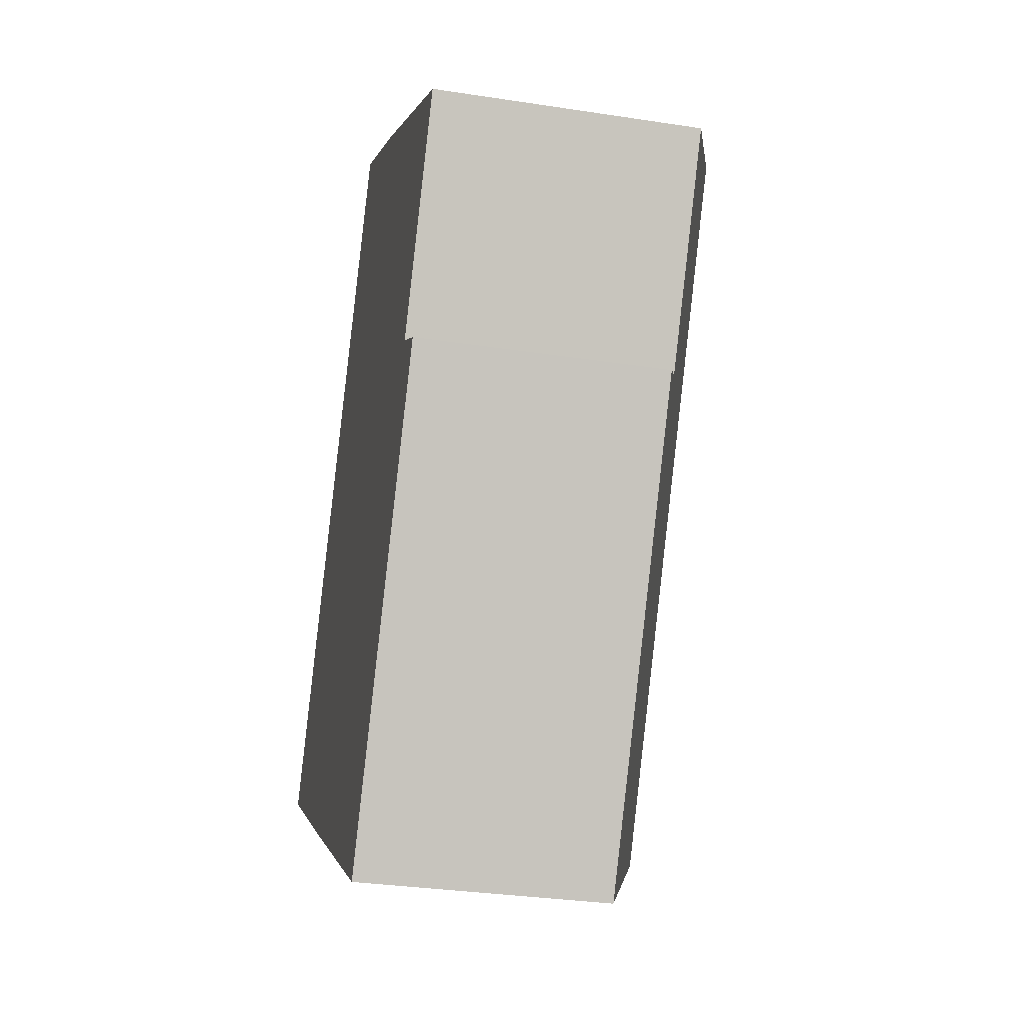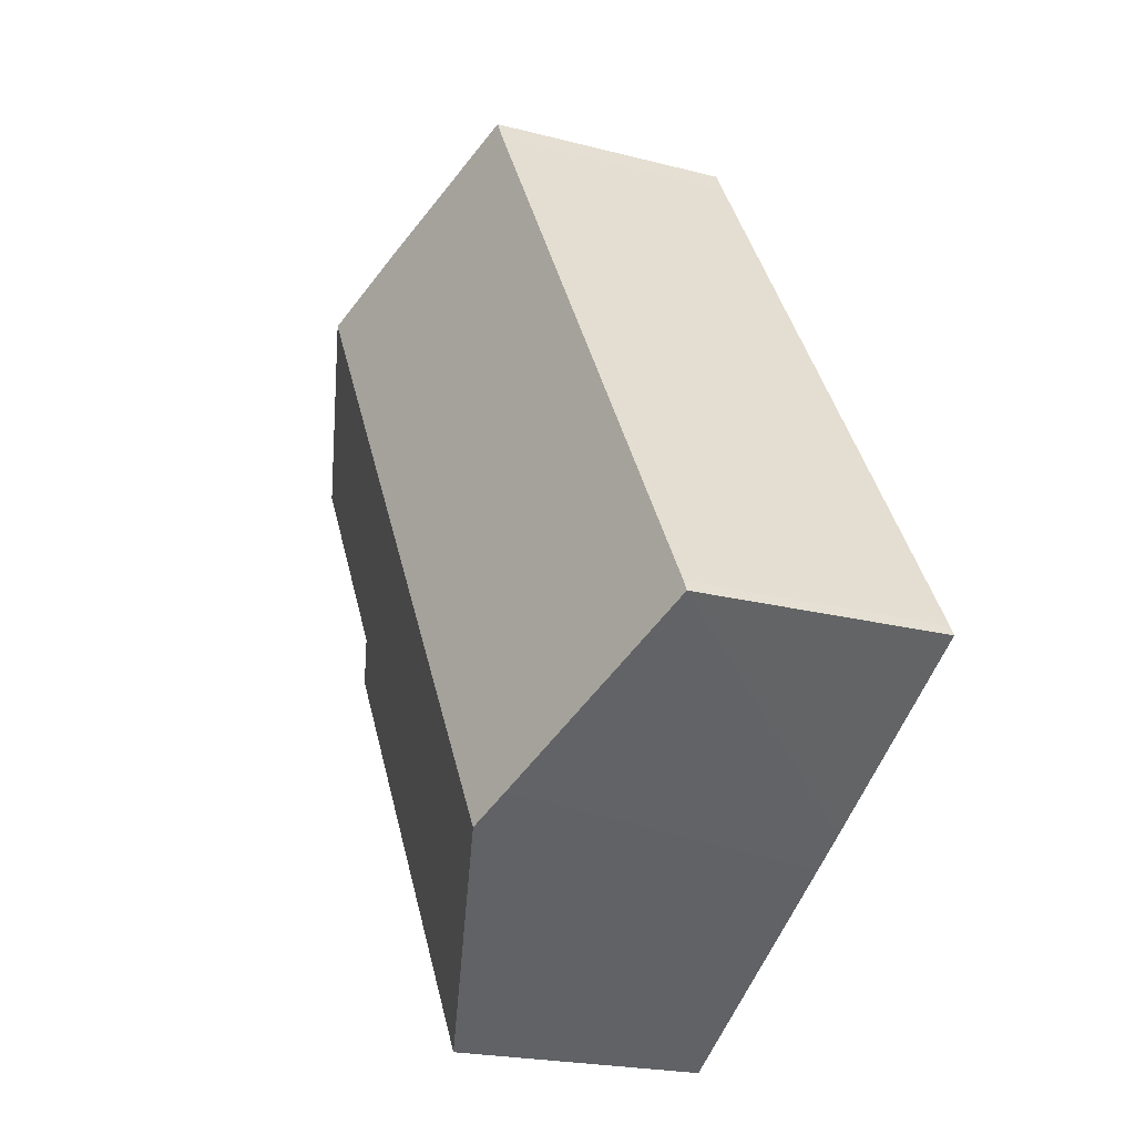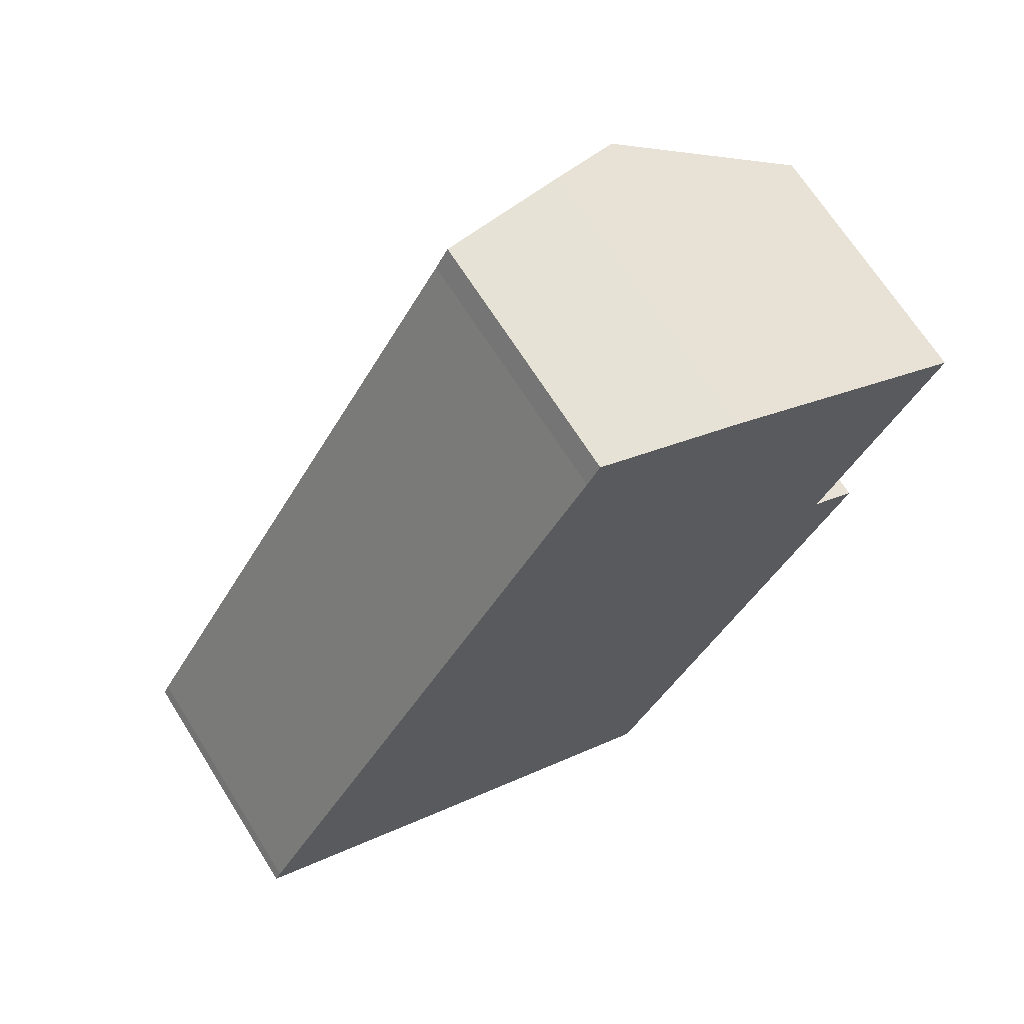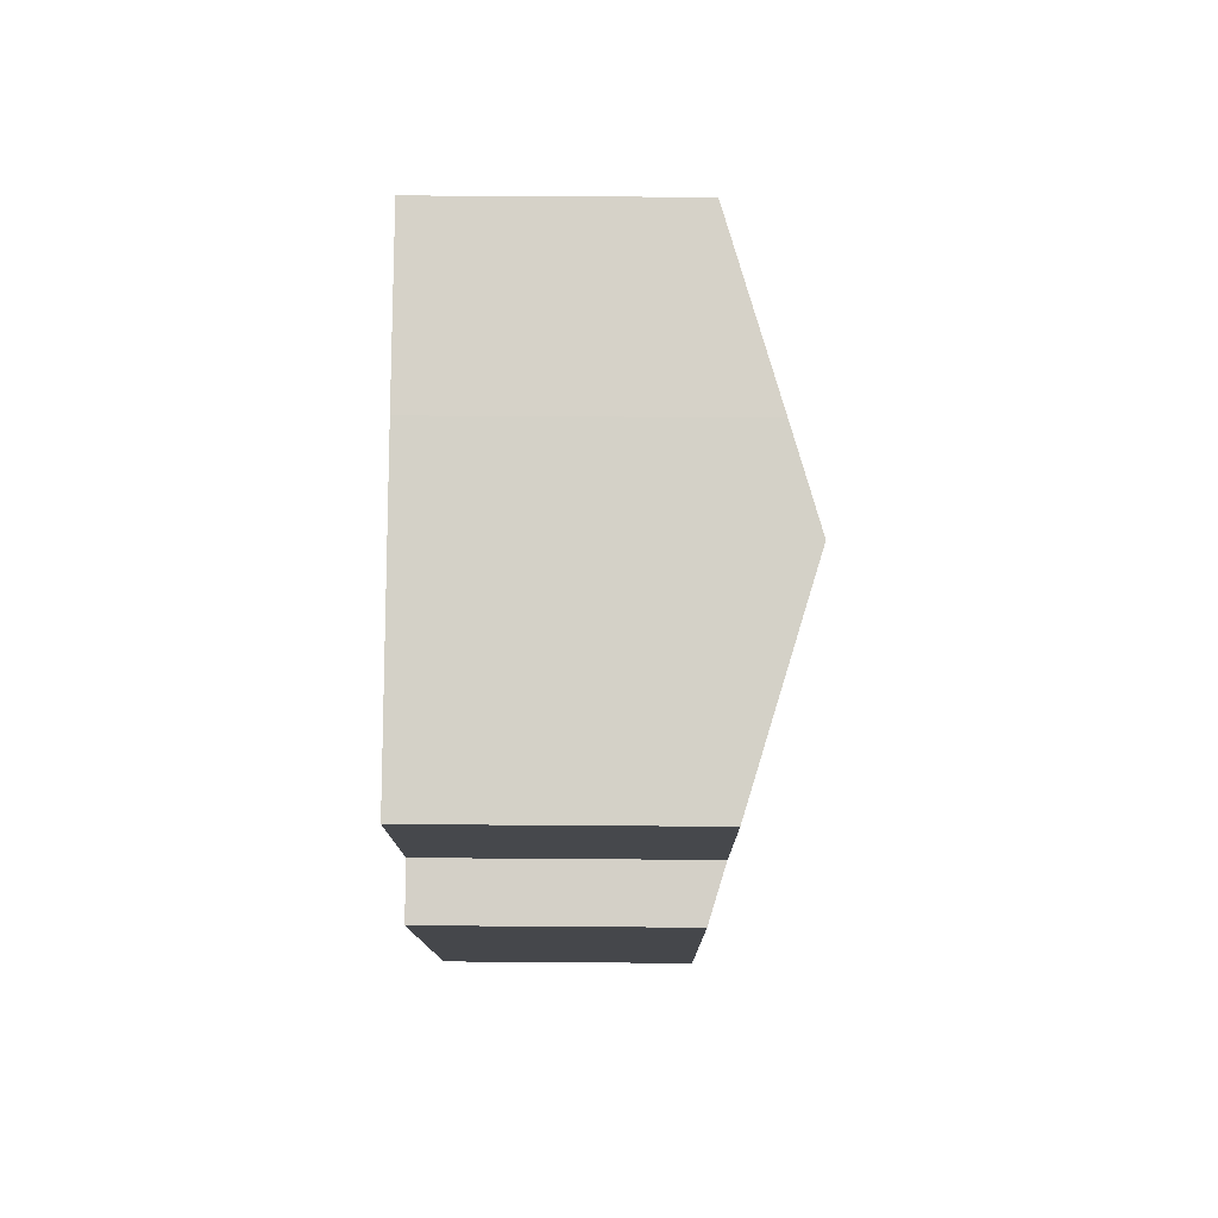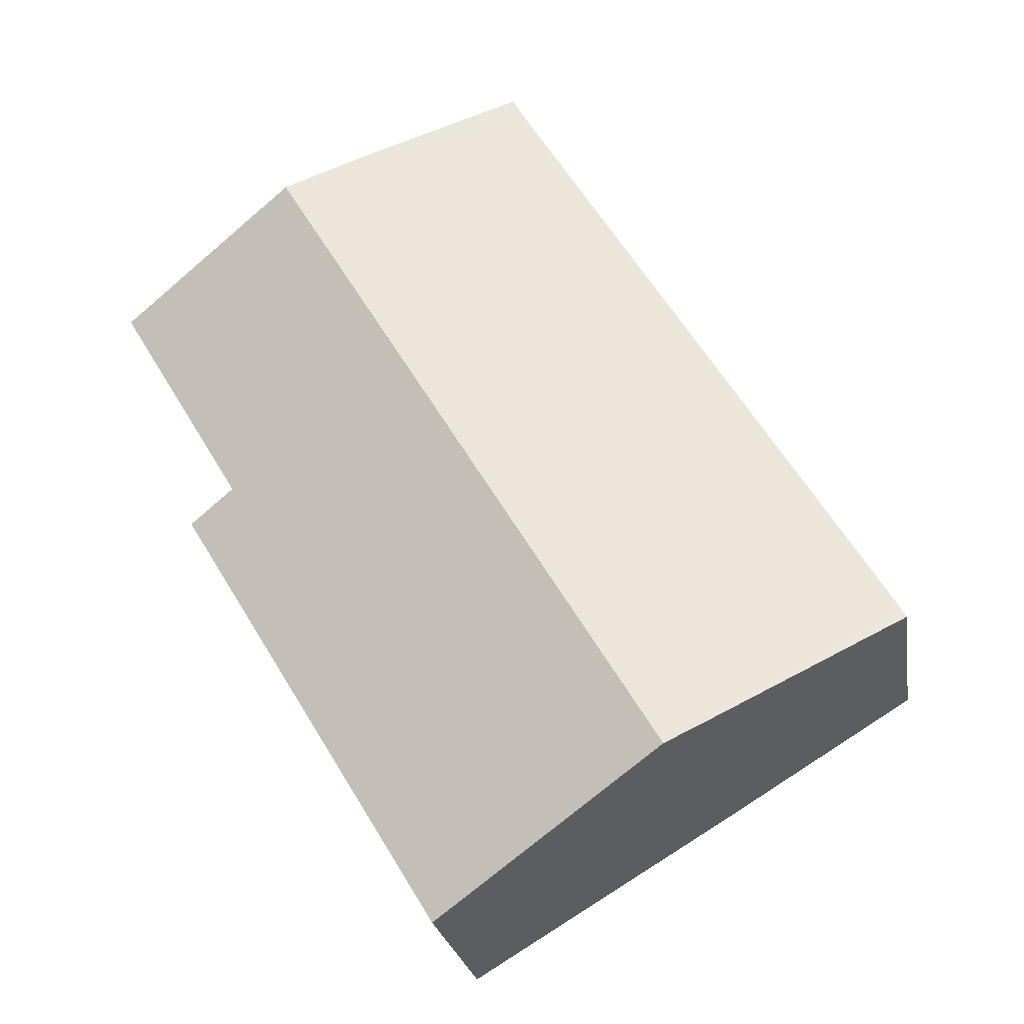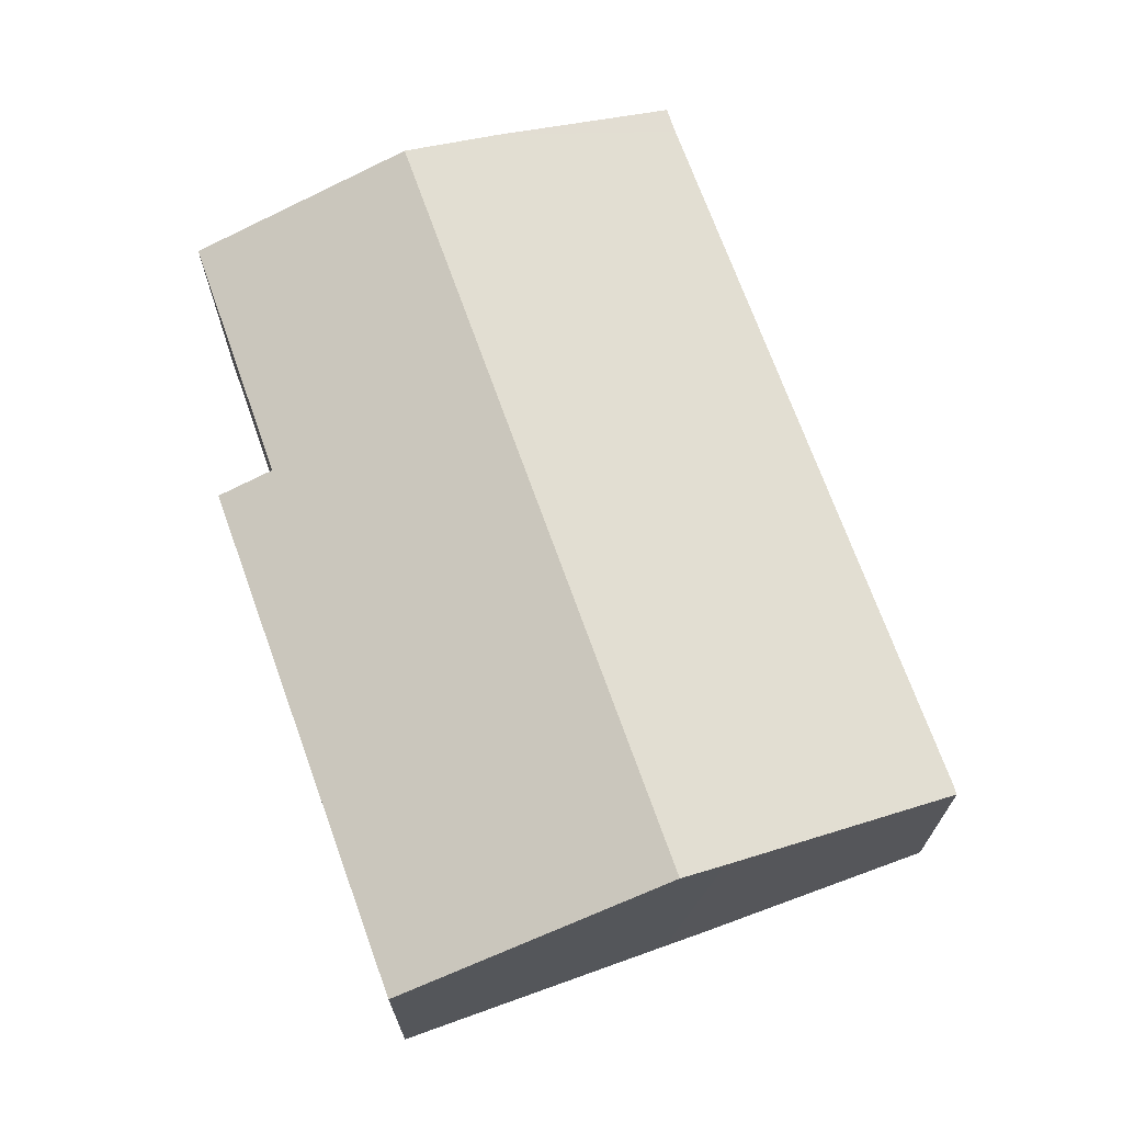
<metadata>
{"format":"obj","ext":"obj","renderer":"f3d","projection":"perspective","resolution":1024,"background":"white","views":[{"elev":-31.6,"azim":77.7,"up":"+Z"},{"elev":-21.4,"azim":-114.9,"up":"+Z"},{"elev":67.7,"azim":-32.1,"up":"+Z"},{"elev":48.1,"azim":90.5,"up":"+Z"},{"elev":-23.9,"azim":-170.9,"up":"+Z"},{"elev":71.2,"azim":-168.6,"up":"+Y"}]}
</metadata>
<code>
v  11.03 5.891 -6.72
v  16.13 6.277 4.214
v  17.24 5.883 3.518
v  18.79 6.284 8.672
v  14.7 7.815 11.8
v  19.06 6.285 9.121
v  5.525 7.815 -3.391
v  12.79 7.147 12.97
v  8.882 5.905 14.54
v  9.182 5.902 15.06
v  0.131 5.874 0.24
v  0 5.878 3.599e-16
v  4.645 7.508 -2.86
v  0 0 0
v  0.131 -1.47e-17 0.24
v  8.882 -8.903e-16 14.54
v  9.182 -9.222e-16 15.06
v  12.79 -7.944e-16 12.97
v  19.06 -5.585e-16 9.121
v  14.7 -7.228e-16 11.8
v  16.13 -2.58e-16 4.214
v  17.24 -2.154e-16 3.518
v  18.79 -5.31e-16 8.672
v  11.03 4.115e-16 -6.72
v  5.525 2.076e-16 -3.391
v  4.645 1.751e-16 -2.86
g defaultobject
f 1 2 3
f 4 5 6
f 5 4 2
f 5 2 7
f 7 2 1
f 8 9 10
f 9 8 11
f 11 8 5
f 11 5 7
f 11 7 12
f 12 7 13
f 14 11 12
f 11 14 15
f 11 16 9
f 16 11 15
f 16 10 9
f 10 16 17
f 10 18 8
f 18 10 17
f 18 5 8
f 5 18 6
f 6 18 19
f 19 18 20
f 21 3 2
f 3 21 22
f 19 4 6
f 4 19 2
f 2 19 21
f 21 19 23
f 3 24 1
f 24 3 22
f 24 7 1
f 7 24 25
f 7 25 13
f 13 25 12
f 12 25 26
f 12 26 14
f 20 23 19
f 23 20 21
f 21 20 18
f 21 18 17
f 21 17 16
f 21 16 15
f 21 15 24
f 24 15 25
f 25 15 26
f 26 15 14
f 24 22 21

</code>
